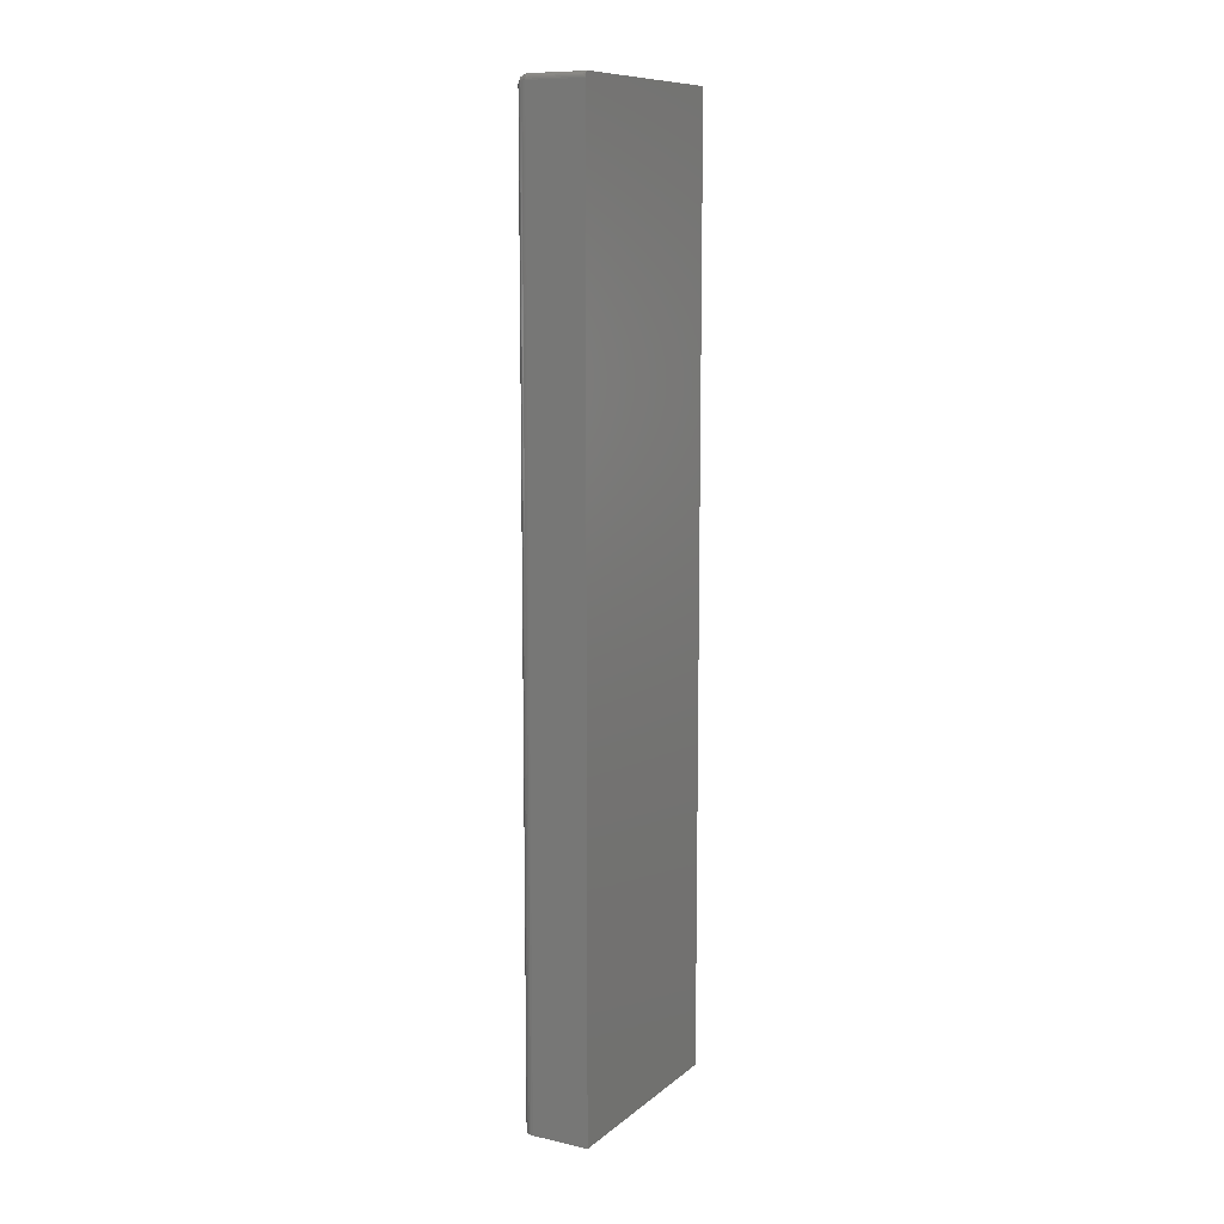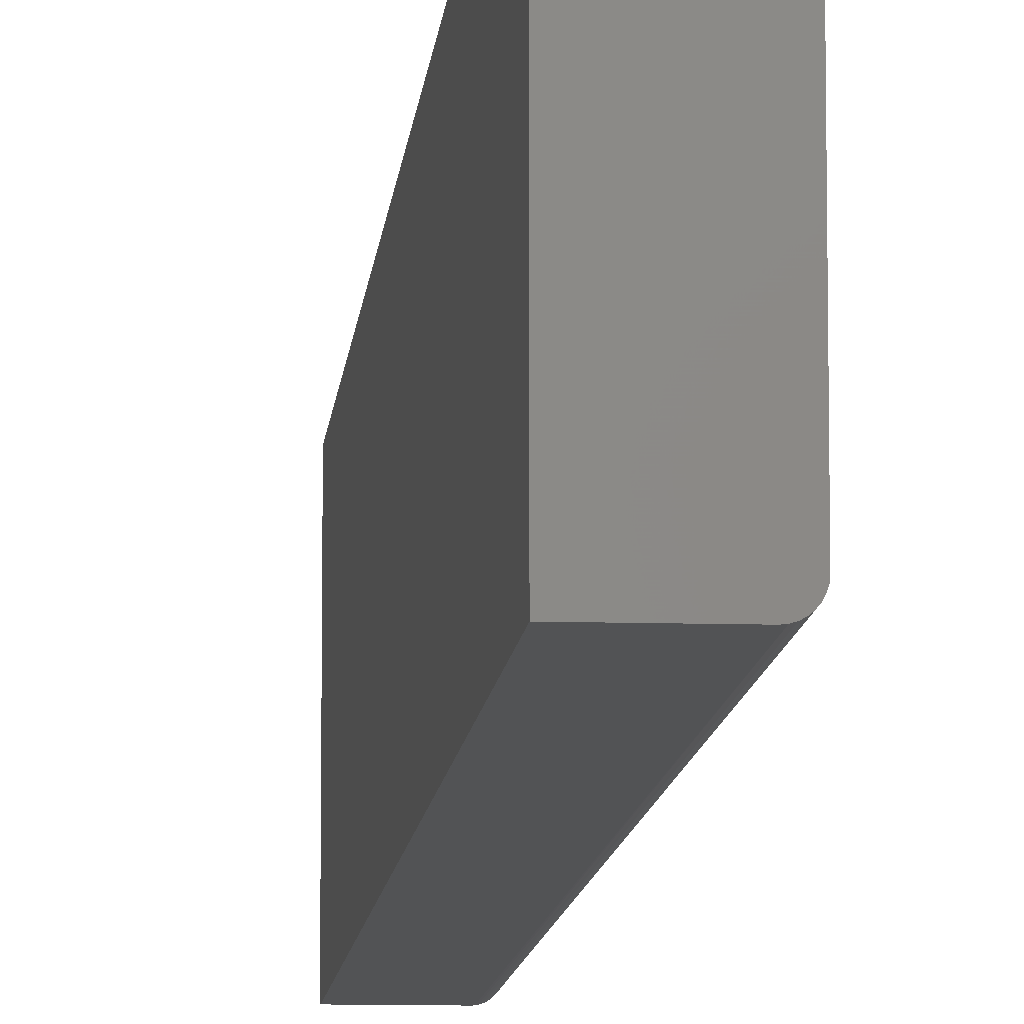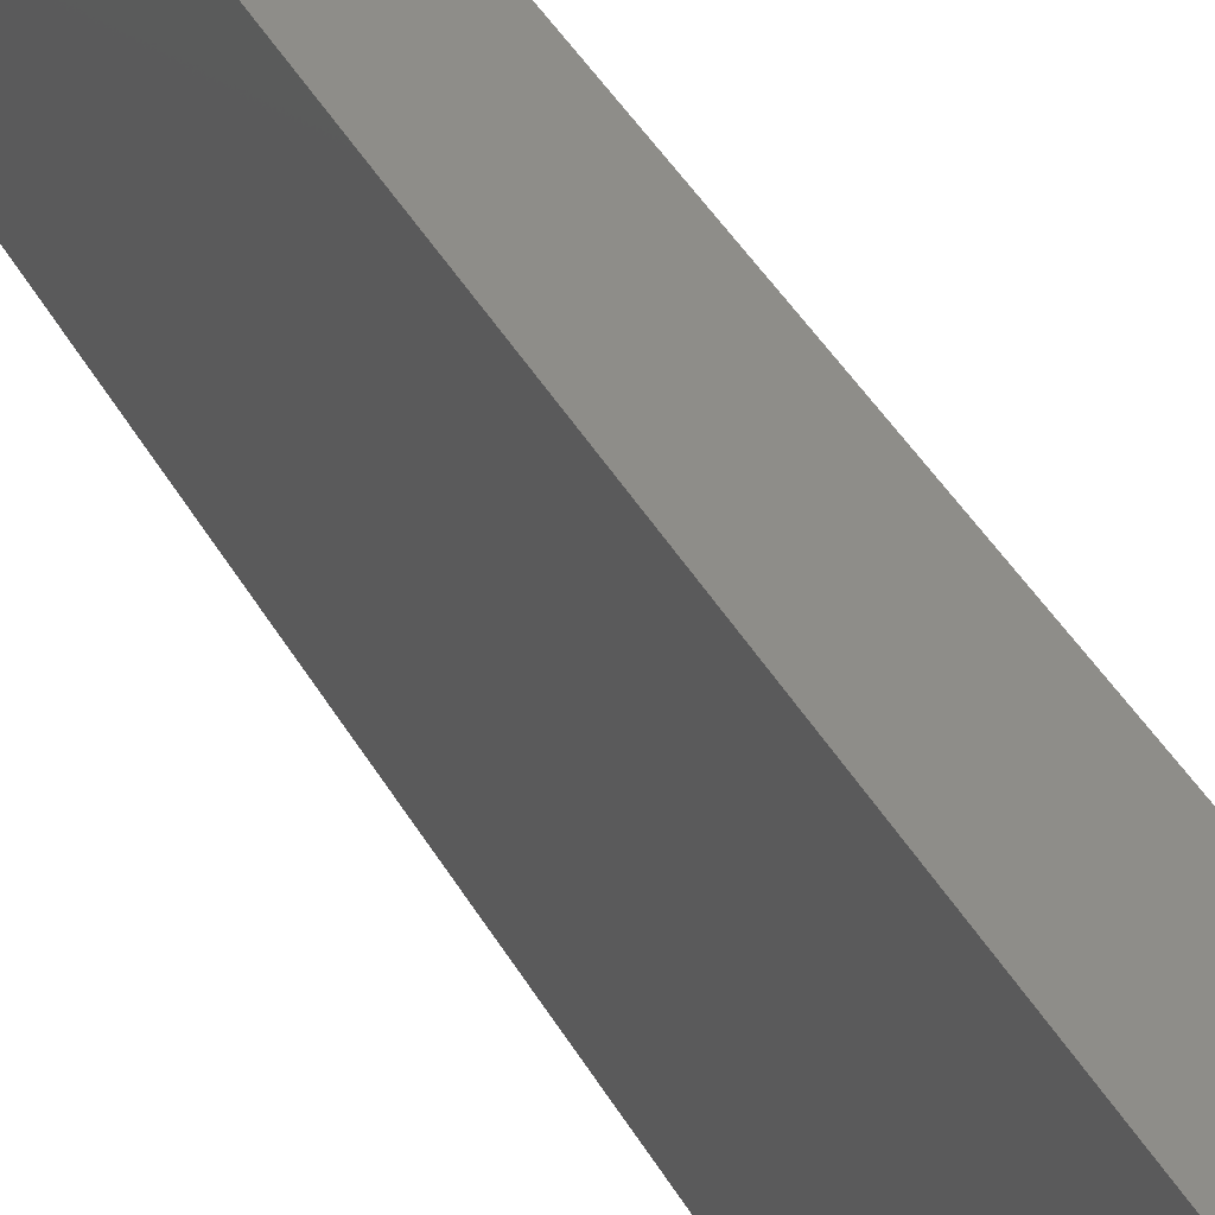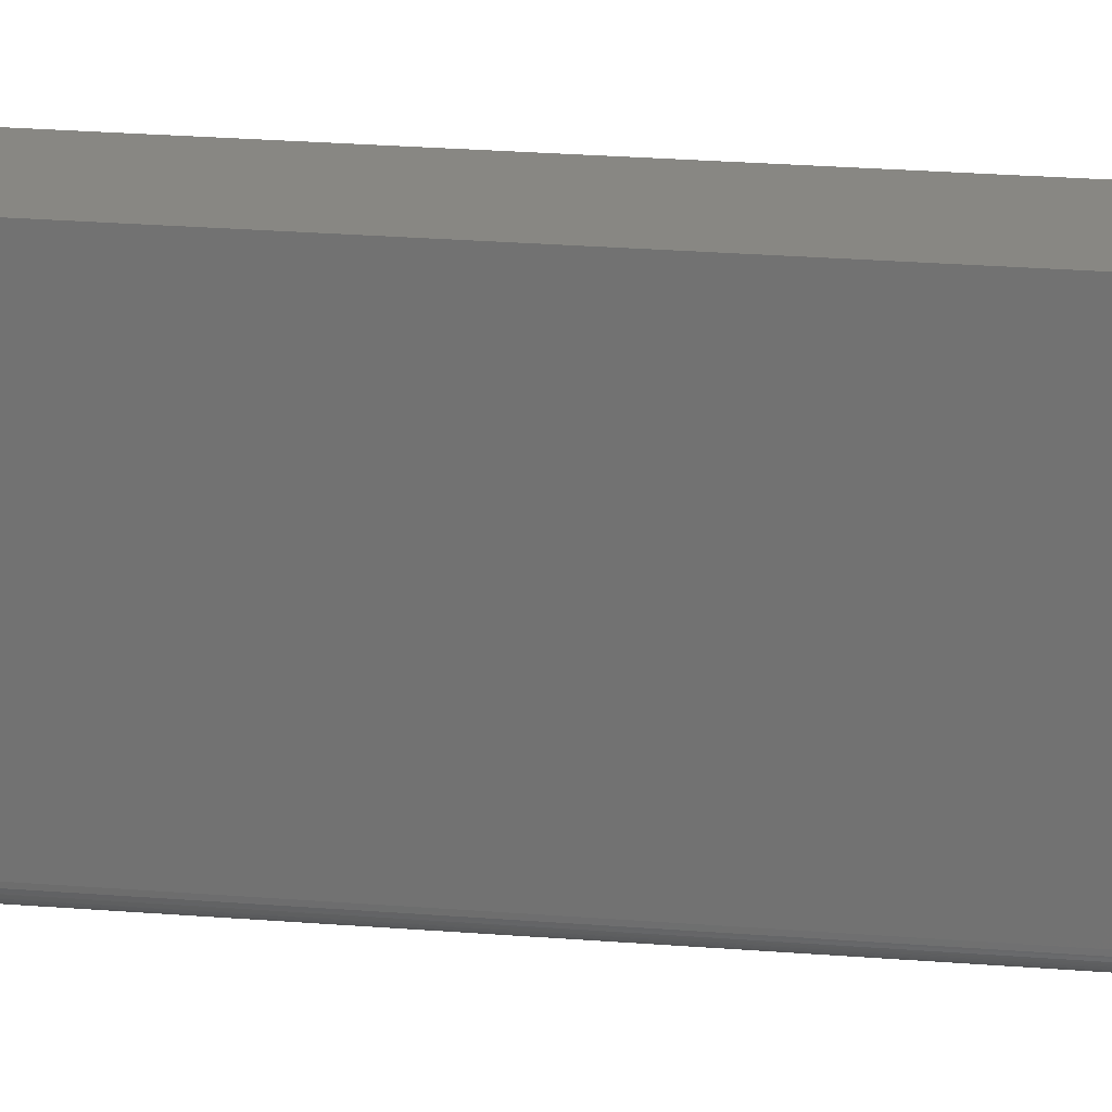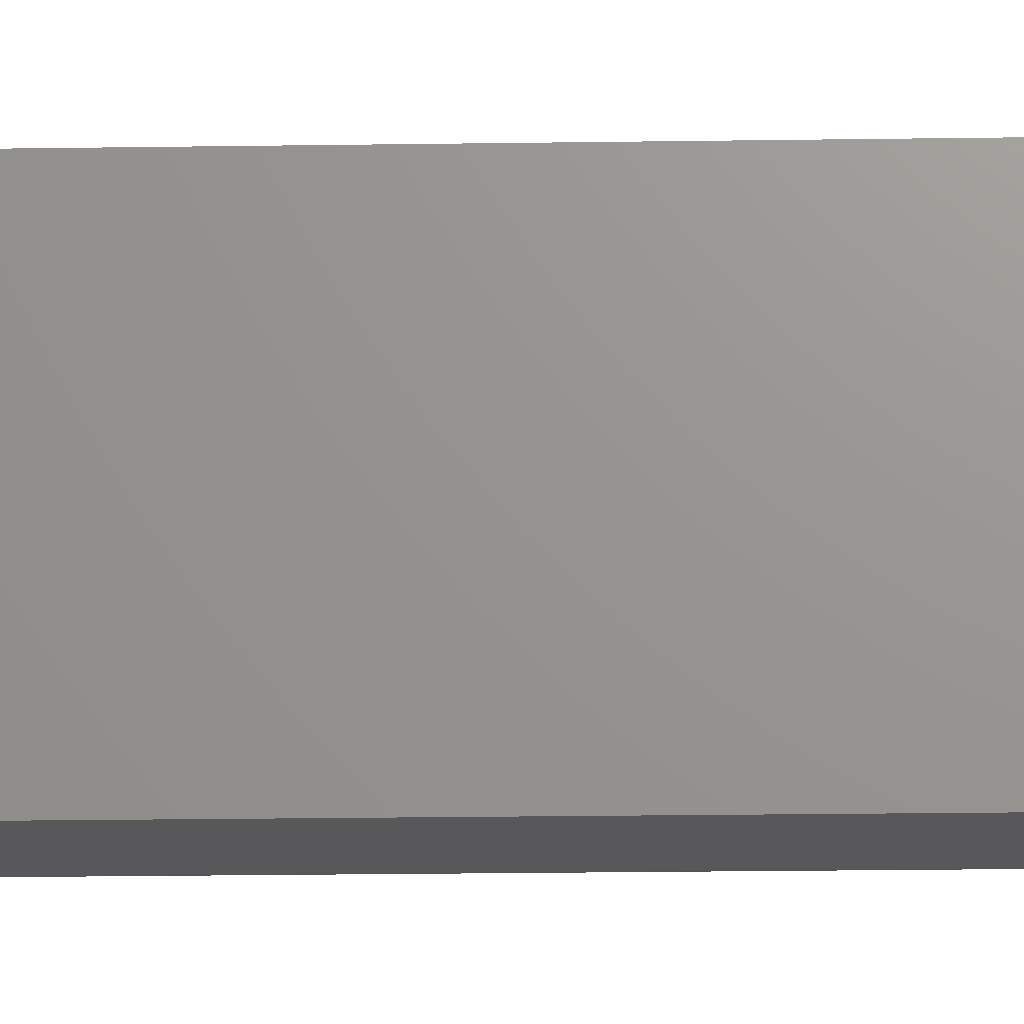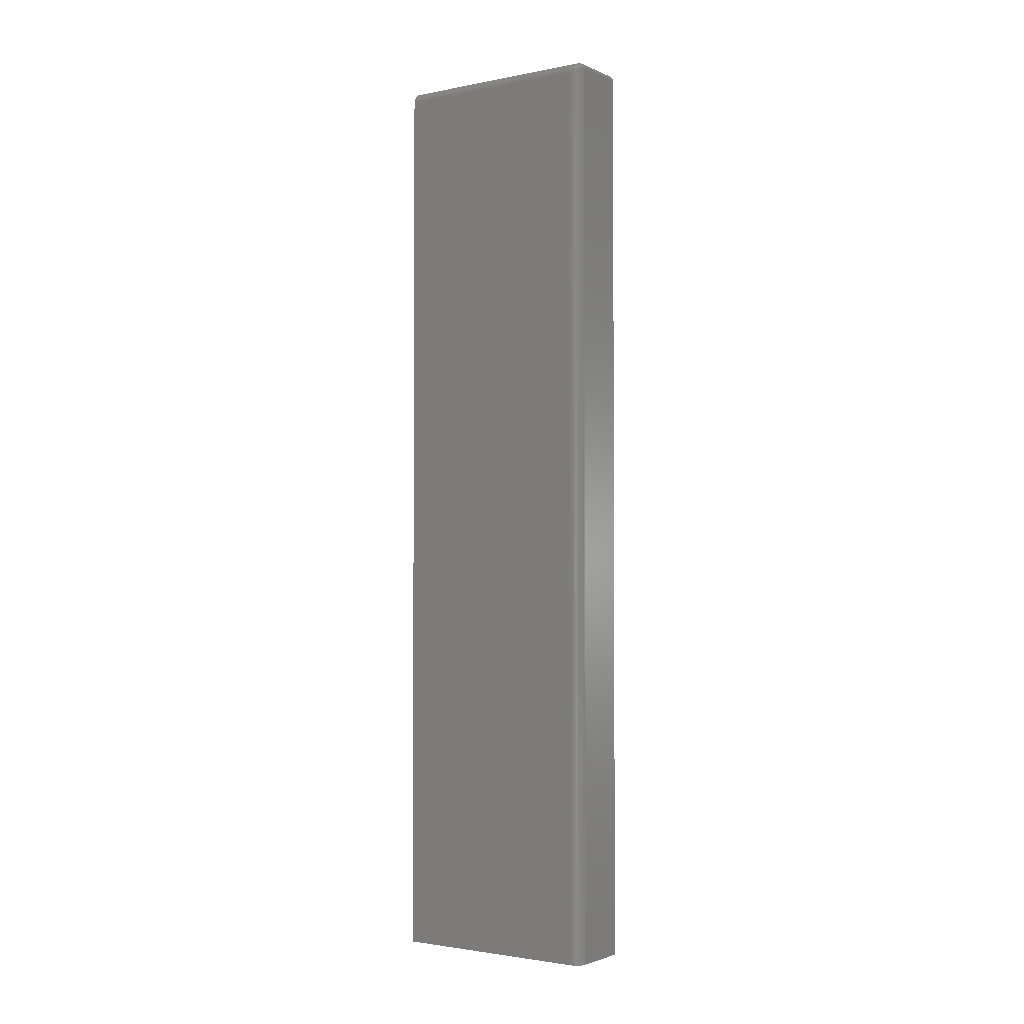
<metadata>
{"format":"stl","ext":"stl","renderer":"f3d","projection":"perspective","resolution":1024,"background":"white","views":[{"elev":10.5,"azim":28.8,"up":"+Z"},{"elev":-10.0,"azim":175.3,"up":"+Y"},{"elev":39.2,"azim":-26.0,"up":"+Y"},{"elev":24.2,"azim":-82.4,"up":"+Y"},{"elev":-19.9,"azim":91.6,"up":"+Y"},{"elev":-2.2,"azim":-55.4,"up":"+Z"}]}
</metadata>
<code>
# stl→obj: 74 verts, 144 faces
v -0.003947 -0.2734 0.4688
v -0.07812 -0.2734 0.4688
v -0.003947 -0.275 0.4686
v -0.07812 -0.275 0.4686
v -0.003947 -0.2764 0.4682
v -0.07812 -0.2764 0.4682
v -0.003947 -0.2778 0.4674
v -0.07812 -0.2778 0.4674
v -0.003947 -0.279 0.4665
v -0.07812 -0.279 0.4665
v -0.003947 -0.2799 0.4653
v -0.07812 -0.2799 0.4653
v -0.003947 -0.2807 0.4639
v -0.07812 -0.2807 0.4639
v -0.003947 -0.2811 0.4625
v -0.07812 -0.2811 0.4625
v -0.003947 -0.2812 0.4609
v -0.07812 -0.2812 0.4609
v -0.07812 -0.2812 -0.75
v -0.003947 -0.2812 -0.75
v -0.09375 -0.2656 0.4531
v -0.09375 1.336e-16 0.4531
v -0.09375 -0.2656 -0.75
v -0.09375 0 -0.75
v -0.003947 1.403e-16 0.4688
v -0.07812 1.362e-16 0.4688
v -0.0841 1.357e-16 0.4676
v -0.08117 1.36e-16 0.4684
v -0.003947 4.985e-18 -0.75
v -0.09345 1.339e-16 0.4562
v -0.09256 1.343e-16 0.4591
v -0.09112 1.347e-16 0.4618
v -0.08917 1.351e-16 0.4642
v -0.08681 1.354e-16 0.4661
v -0.08117 -0.2809 -0.75
v -0.0841 -0.2801 -0.75
v -0.08681 -0.2786 -0.75
v -0.08917 -0.2767 -0.75
v -0.09112 -0.2743 -0.75
v -0.09256 -0.2716 -0.75
v -0.09345 -0.2687 -0.75
v -0.09346 -0.2686 0.4546
v -0.07984 -0.2812 0.4609
v -0.0927 -0.2712 0.4559
v -0.092 -0.2728 0.4567
v -0.09114 -0.2743 0.4574
v -0.09012 -0.2756 0.4581
v -0.08897 -0.2769 0.4587
v -0.08768 -0.278 0.4593
v -0.08628 -0.279 0.4598
v -0.08477 -0.2798 0.4602
v -0.08153 -0.2809 0.4607
v -0.08319 -0.2804 0.4605
v -0.07984 -0.2734 0.4687
v -0.09346 -0.2671 0.4561
v -0.0927 -0.2684 0.4587
v -0.092 -0.2692 0.4603
v -0.09114 -0.2699 0.4618
v -0.09012 -0.2706 0.4631
v -0.08897 -0.2712 0.4644
v -0.08768 -0.2718 0.4655
v -0.08628 -0.2723 0.4665
v -0.08477 -0.2727 0.4673
v -0.08153 -0.2732 0.4684
v -0.08319 -0.273 0.4679
v -0.08729 -0.277 0.4634
v -0.08712 -0.2778 0.4623
v -0.0923 -0.2702 0.4595
v -0.0924 -0.2711 0.4586
v -0.0923 -0.272 0.4577
v -0.08678 -0.2785 0.4611
v -0.08678 -0.2736 0.466
v -0.08712 -0.2748 0.4653
v -0.08729 -0.2759 0.4645
f 1 2 3
f 3 2 4
f 3 4 5
f 5 4 6
f 5 6 7
f 7 6 8
f 7 8 9
f 9 8 10
f 9 10 11
f 11 10 12
f 11 12 13
f 13 12 14
f 13 14 15
f 15 14 16
f 15 16 17
f 17 16 18
f 19 20 18
f 18 20 17
f 21 22 23
f 23 22 24
f 25 26 1
f 1 26 2
f 27 28 26
f 25 29 24
f 25 24 22
f 25 22 30
f 25 30 31
f 25 31 32
f 25 32 33
f 25 33 34
f 25 34 27
f 25 27 26
f 19 35 36
f 20 19 36
f 20 36 37
f 20 37 38
f 20 38 39
f 20 39 40
f 20 40 41
f 20 41 23
f 20 23 24
f 20 24 29
f 21 41 42
f 21 23 41
f 19 43 35
f 19 18 43
f 42 41 40
f 42 40 44
f 45 44 40
f 40 39 45
f 45 39 46
f 47 46 39
f 39 38 47
f 47 38 48
f 48 38 37
f 49 48 37
f 49 37 50
f 50 37 36
f 50 36 51
f 43 52 35
f 35 52 36
f 36 52 53
f 36 53 51
f 2 28 54
f 2 26 28
f 22 55 30
f 22 21 55
f 30 55 56
f 30 56 31
f 31 56 57
f 31 57 32
f 32 57 58
f 32 58 59
f 32 59 33
f 33 59 60
f 33 60 61
f 33 61 34
f 34 61 62
f 34 62 63
f 34 63 27
f 28 64 54
f 64 28 65
f 65 28 27
f 65 27 63
f 66 67 14
f 12 66 14
f 56 55 68
f 57 56 68
f 69 70 67
f 66 69 67
f 71 50 51
f 71 51 53
f 71 53 52
f 71 52 43
f 71 43 18
f 71 18 16
f 71 16 14
f 71 14 67
f 71 67 70
f 4 2 54
f 4 54 64
f 4 64 65
f 4 65 63
f 4 63 62
f 4 62 72
f 21 42 44
f 21 44 45
f 21 45 70
f 21 70 69
f 21 69 68
f 21 68 55
f 70 45 46
f 70 46 47
f 70 47 48
f 70 48 49
f 70 49 50
f 70 50 71
f 72 62 61
f 72 61 60
f 72 60 59
f 72 59 58
f 72 58 57
f 72 57 68
f 72 68 73
f 12 10 66
f 66 10 8
f 66 8 74
f 74 8 6
f 74 6 73
f 73 6 4
f 73 4 72
f 66 74 69
f 69 74 73
f 69 73 68
f 11 7 9
f 17 20 29
f 25 7 11
f 25 11 13
f 25 13 15
f 25 15 17
f 25 17 29
f 7 25 1
f 7 1 3
f 7 3 5

</code>
